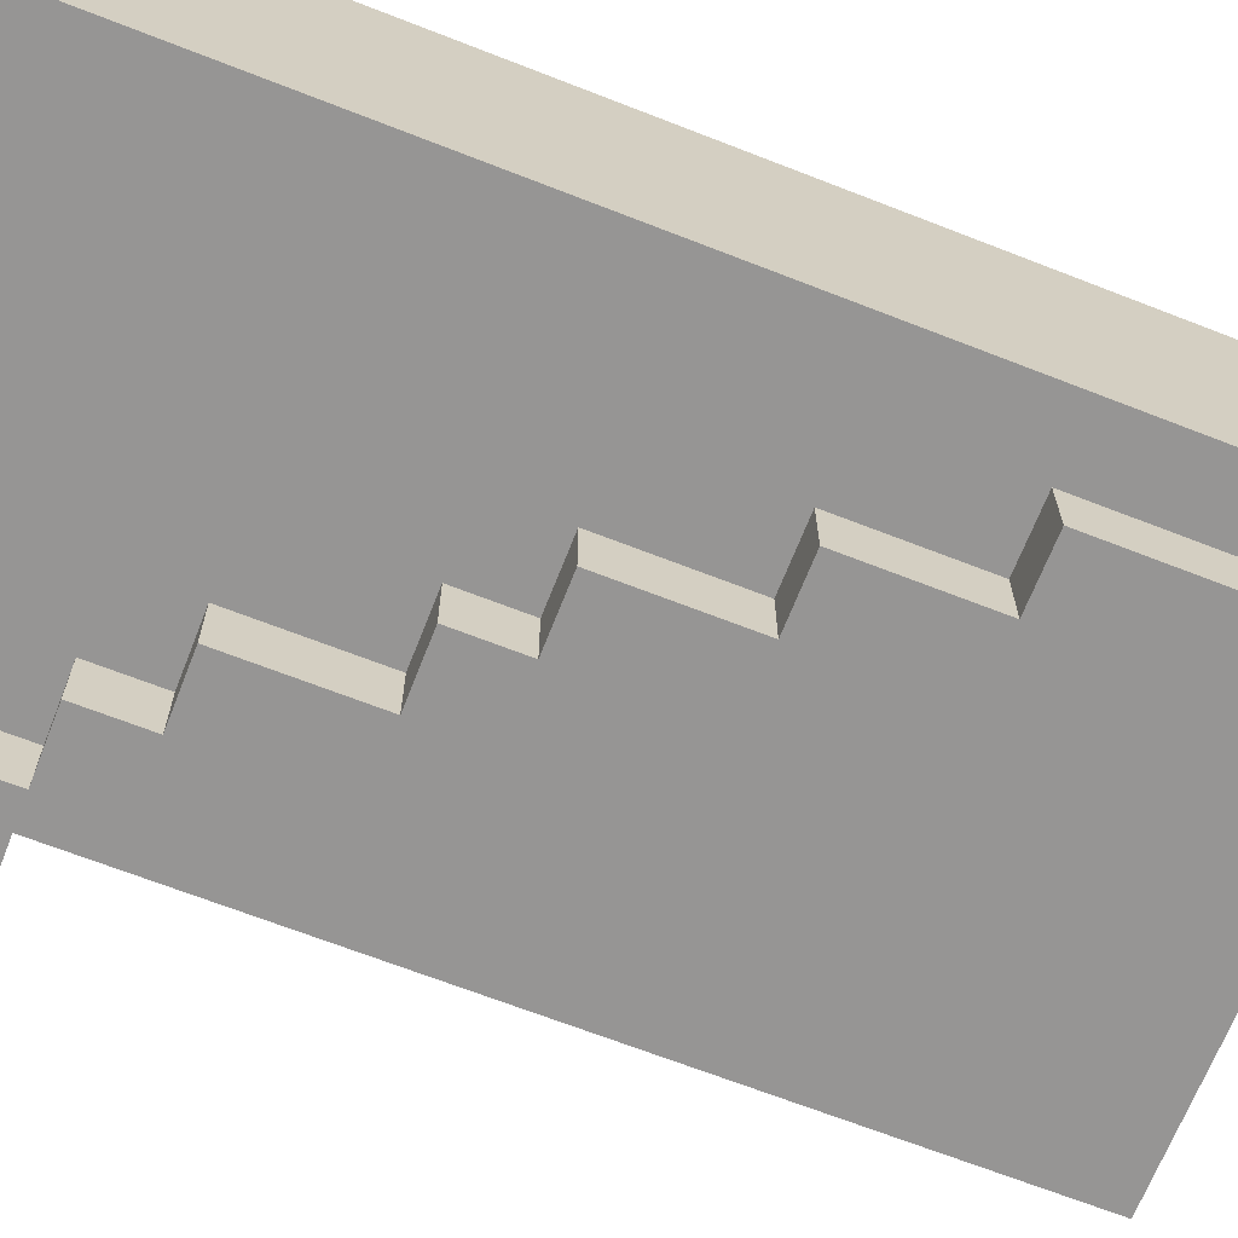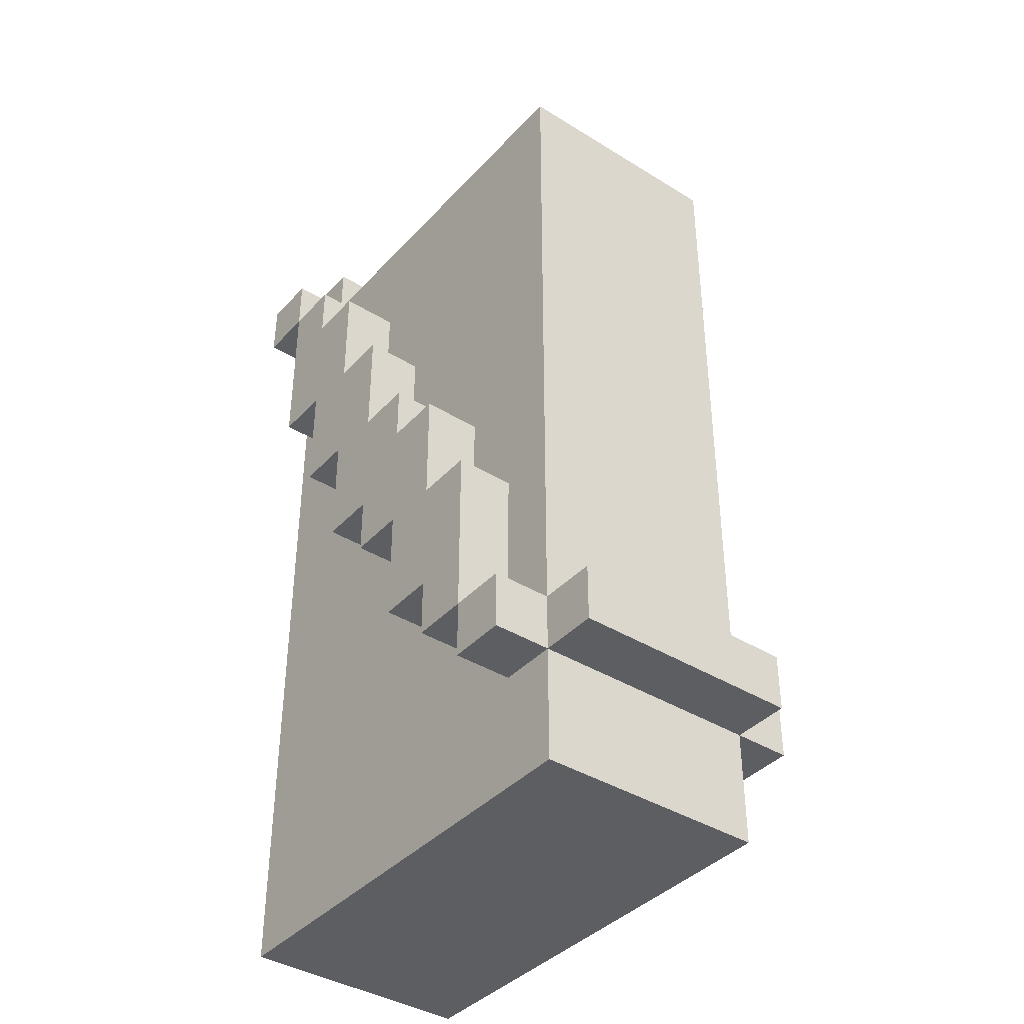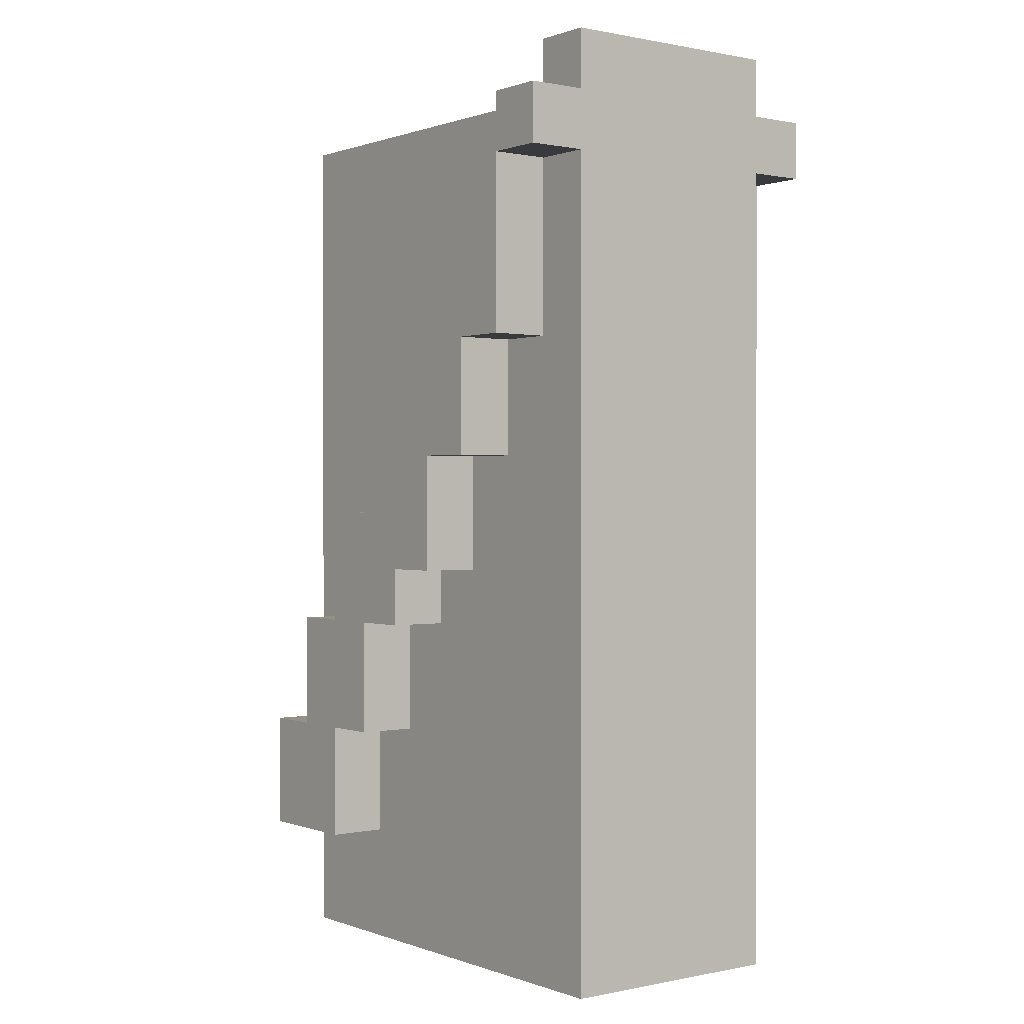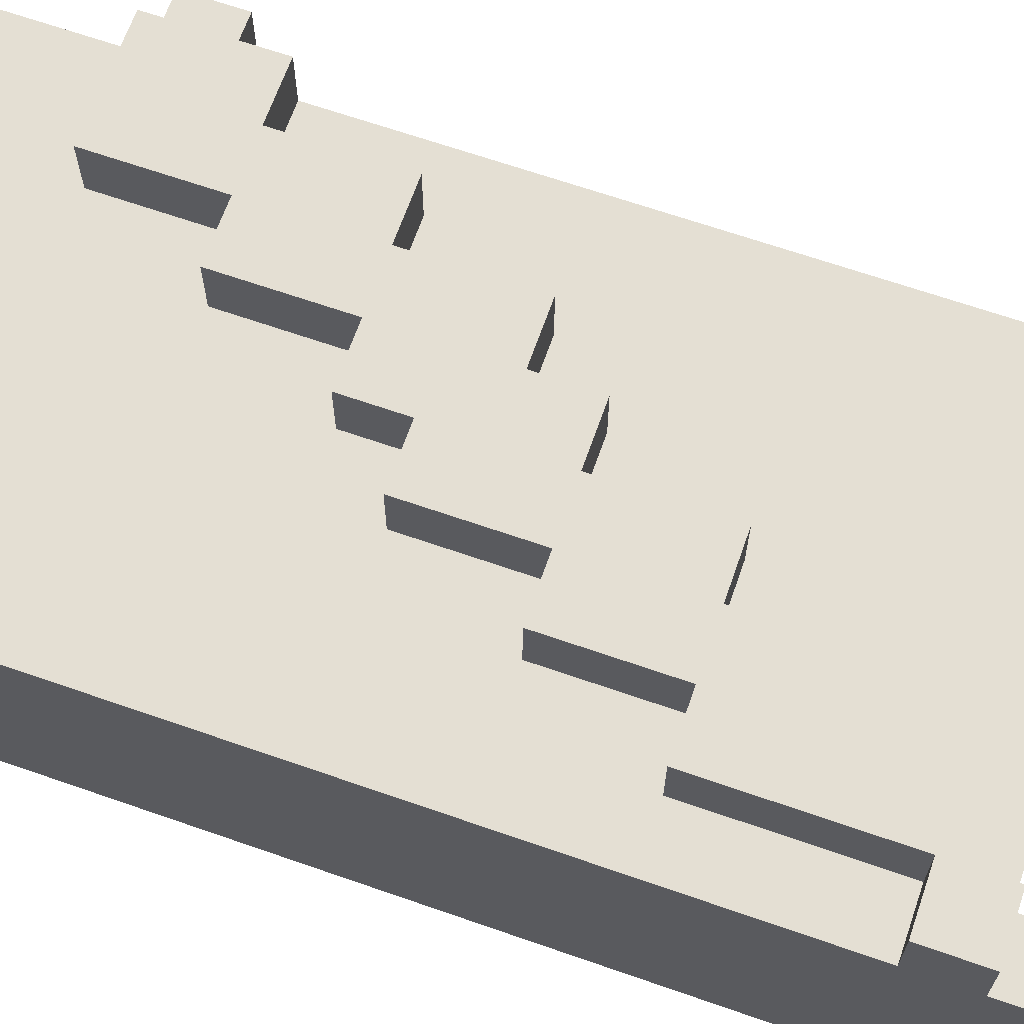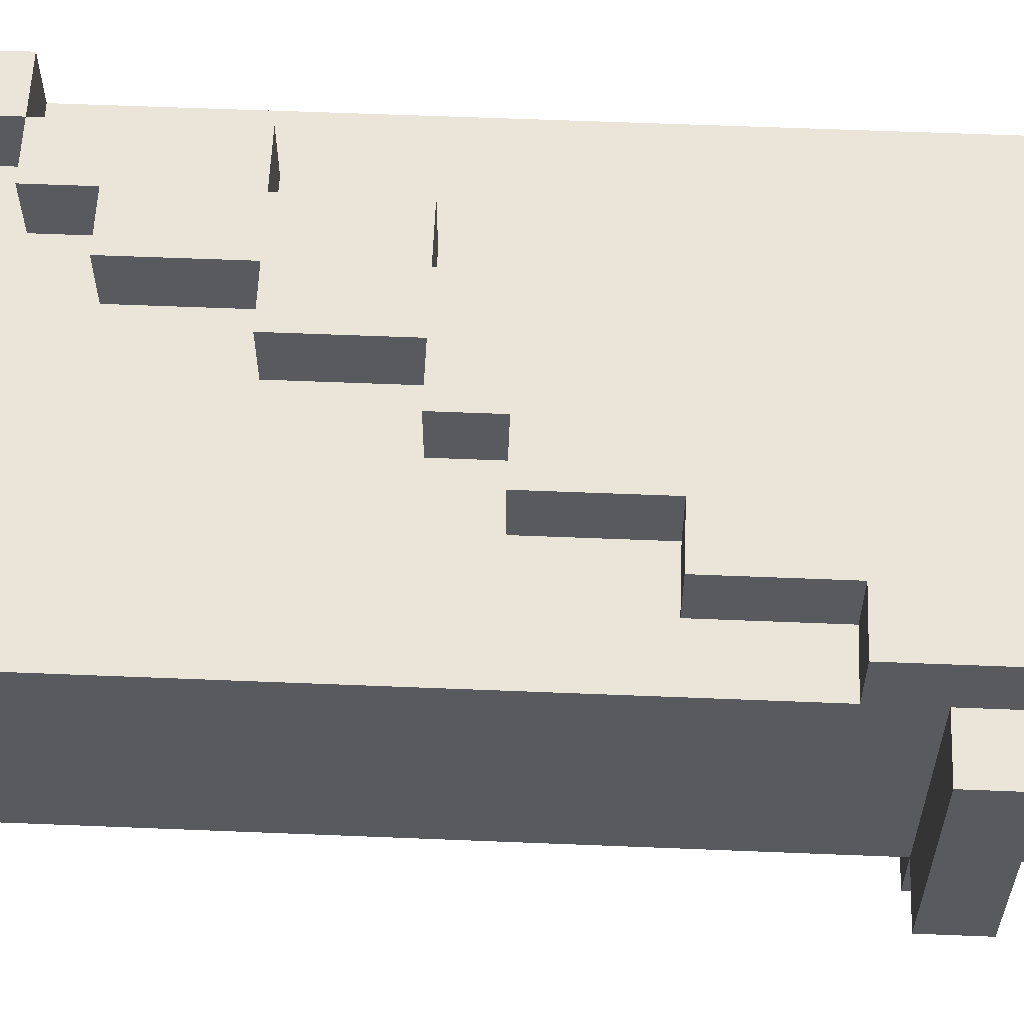
<metadata>
{"format":"obj","ext":"obj","renderer":"f3d","projection":"perspective","resolution":1024,"background":"white","views":[{"elev":-67.6,"azim":68.6,"up":"+Z"},{"elev":-39.4,"azim":-127.6,"up":"+Y"},{"elev":0.4,"azim":52.7,"up":"+Y"},{"elev":66.5,"azim":109.3,"up":"+Z"},{"elev":59.2,"azim":-87.6,"up":"+Z"}]}
</metadata>
<code>
o body
v -0.2 2.2 0.3
v -0.3 2.3 0.3
v -0.1 2.5 0.3
v -0.2 2.5 0.3
v -0.3 2.5 0.3
v -0.1 2.6 0.3
v -0.2 2.6 0.3
v -0.3 2.6 0.3
v 0.1 2.7 0.3
v -0.1 2.7 0.3
v -0.2 2.7 0.3
v -0 2.8 0.3
v 0.1 2.9 0.3
v -0 2.9 0.3
v 0.2 3 0.3
v 0.1 3 0.3
v -0 3 0.3
v 0.1 3.1 0.3
v 0.2 3.2 0.3
v 0.2 3.3 0.3
v 0.3 3.4 0.3
v 0.2 3.4 0.3
v 0.3 3.5 0.3
v 0.4 2.1 0.2
v 0.1 2.1 0.2
v -0.1 2.1 0.2
v -0.4 2.1 0.2
v 0.4 2.2 0.2
v 0.1 2.2 0.2
v -0.1 2.2 0.2
v -0.5 2.2 0.2
v -0.4 2.3 0.2
v 0.3 2.4 0.2
v 0.2 2.4 0.2
v 0.3 2.5 0.2
v 0.2 2.5 0.2
v -0.3 2.5 0.2
v 0.3 2.6 0.2
v -0.2 2.6 0.2
v -0.4 2.6 0.2
v 0.3 2.7 0.2
v 0.1 2.7 0.2
v -0.3 2.7 0.2
v 0.1 2.8 0.2
v -0 2.9 0.2
v -0.1 3 0.2
v -0.3 3 0.2
v 0.1 3.2 0.2
v 0.1 3.3 0.2
v -0.1 3.3 0.2
v -0.3 3.3 0.2
v 0.2 3.4 0.2
v 0.4 3.5 0.2
v 0.3 3.5 0.2
v -0.4 3.5 0.2
v -0.4 2.1 -0.2
v -0.3 2.2 -0.2
v -0.5 2.2 -0.2
v -0.2 2.3 -0.2
v -0.4 2.3 -0.2
v -0.2 2.4 -0.2
v -0.1 2.5 -0.2
v -0.3 2.5 -0.2
v -0.4 2.5 -0.2
v -0 2.6 -0.2
v -0.1 2.6 -0.2
v -0.2 2.6 -0.2
v -0 2.7 -0.2
v 0.1 2.8 -0.2
v -0.1 2.8 -0.2
v 0.1 2.9 -0.2
v -0.1 2.9 -0.2
v 0.2 3 -0.2
v -0 3 -0.2
v 0.1 3.1 -0.2
v -0.2 3.1 -0.2
v -0.3 3.1 -0.2
v 0.1 3.2 -0.2
v -0.2 3.2 -0.2
v -0.3 3.2 -0.2
v -0.4 3.5 -0.2
v 0.3 3.6 -0.2
v -0.3 2.3 -0.3
v -0.1 2.5 -0.3
v -0.2 2.5 -0.3
v -0.3 2.5 -0.3
v -0.1 2.6 -0.3
v -0.2 2.6 -0.3
v -0.3 2.6 -0.3
v -0.1 2.7 -0.3
v -0.2 2.7 -0.3
v 0.1 2.8 -0.3
v -0 2.8 -0.3
v -0.1 2.8 -0.3
v -0.2 2.8 -0.3
v 0.2 2.9 -0.3
v 0.1 2.9 -0.3
v -0.1 2.9 -0.3
v 0.2 3 -0.3
v 0.1 3 -0.3
v 0.3 3.1 -0.3
v 0.3 3.2 -0.3
v 0.2 3.2 -0.3
v 0.1 3.2 -0.3
v 0.1 3.3 -0.3
v 0.4 3.4 -0.3
v 0.2 3.4 -0.3
v 0.4 3.5 -0.3
v 0.4 2.6 0.2
v 0.4 2.7 0.2
v 0.4 3.3 0.2
v 0.4 3.6 0.2
v 0.4 2.3 0.1
v 0.4 2.4 0.1
v 0.4 2.6 0.1
v 0.4 2.7 0.1
v 0.4 2.8 0.1
v 0.4 3.3 0.1
v 0.4 3.4 0.1
v 0.4 2.3 -0
v 0.4 2.4 -0
v 0.4 2.7 -0
v 0.4 2.8 -0
v 0.4 3.4 -0
v 0.4 3.5 -0
v 0.4 3.4 -0.1
v 0.4 3.5 -0.1
v 0.4 2.1 -0.2
v 0.4 2.2 -0.2
v 0.3 3.1 0.3
v 0.3 3.2 0.3
v 0.3 3.2 0.2
v 0.3 3.3 0.2
v 0.3 3.1 -0.2
v 0.3 3.2 -0.2
v 0.3 3.4 -0.3
v 0.2 2.9 0.2
v 0.2 3 0.2
v 0.1 2.8 0.3
v -0 2.7 0.3
v -0 2.7 0.2
v -0 2.6 -0.3
v -0 2.7 -0.3
v -0.1 2.4 0.3
v -0.1 2.5 0.2
v -0.1 2.6 0.2
v -0.2 2.3 0.3
v -0.2 2.3 0.2
v -0.2 2.4 0.2
v -0.2 2.3 -0.3
v -0.2 2.4 -0.3
v -0.3 2.3 -0.2
v -0.3 2.2 -0.3
v 0.3 3.4 -0.2
v 0.3 3.5 -0.2
v 0.3 3.5 -0.3
v 0.1 3.2 0.3
v 0.1 3.1 0.2
v 0.1 3.1 -0.3
v -0 3.1 0.3
v -0 3 0.2
v -0 3.1 0.2
v -0 2.9 -0.2
v -0 3 -0.3
v -0.2 2.7 0.2
v -0.2 2.7 -0.2
v -0.2 2.8 -0.2
v -0.3 2.4 0.2
v -0.3 2.4 -0.2
v -0.4 2.3 0.3
v -0.4 2.4 0.2
v -0.4 2.7 0.2
v -0.4 2.3 0.1
v -0.4 2.4 0.1
v -0.4 2.6 0.1
v -0.4 2.7 0.1
v -0.4 3.3 0.1
v -0.4 3.4 0.1
v -0.4 2.3 0
v -0.4 2.4 0
v -0.4 2.6 0
v -0.4 2.7 0
v -0.4 3.2 0
v -0.4 3.3 0
v -0.4 3.4 0
v -0.4 2.4 -0.1
v -0.4 2.5 -0.1
v -0.4 2.6 -0.1
v -0.4 2.7 -0.1
v -0.4 3.2 -0.1
v -0.4 3.3 -0.1
v -0.4 2 -0.2
v -0.4 2.4 -0.2
v -0.4 2.2 -0.3
v 0.4 2 0.2
v 0.4 2 -0.2
v -0.4 2 0.2
v -0.2 2.2 0.2
v -0.3 2.2 0.3
v -0.3 2.2 0.2
v -0.4 2.2 0.3
v -0.4 2.2 0.2
v -0.4 2.2 -0.2
v -0.1 2.4 0.2
v -0.1 2.4 -0.2
v -0.1 2.4 -0.3
v -0.2 2.4 0.3
v -0 2.6 0.3
v -0 2.6 0.2
v 0.1 2.7 -0.2
v 0.1 2.7 -0.3
v 0.2 2.9 0.3
v 0.2 2.9 -0.2
v 0.1 2.9 0.2
v 0.3 3.1 0.2
v 0.2 3.1 0.3
v 0.2 3.1 0.2
v 0.2 3.1 -0.2
v 0.2 3.1 -0.3
v 0.4 3.4 0.3
v 0.4 3.4 0.2
v 0.4 3.4 -0.2
v 0.3 3.4 0.2
v -0.4 2.3 -0.3
v -0.5 2.3 0.2
v -0.5 2.3 -0.2
v -0.3 2.4 0.3
v -0.4 2.4 0.3
v -0.3 2.6 0.2
v -0.3 2.6 -0.2
v -0.1 2.8 0.3
v -0.1 2.8 0.2
v -0.2 2.8 0.3
v -0.2 2.8 0.2
v -0 2.9 -0.3
v -0.1 2.9 0.3
v -0.1 2.9 0.2
v -0 3.1 -0.2
v -0 3.1 -0.3
v 0.2 3.3 0.2
v 0.2 3.3 -0.2
v 0.2 3.3 -0.3
v 0.1 3.3 0.3
v 0.1 3.3 -0.2
v 0.2 3.4 -0.2
v 0.4 3.5 0.3
v 0.4 3.5 -0.2
v 0.4 3.6 -0.2
v 0.3 3.6 0.2
f 147 199 1
f 2 201 199
f 2 199 147
f 170 201 2
f 207 2 147
f 227 170 2
f 227 2 207
f 228 170 227
f 3 207 144
f 4 227 207
f 4 207 3
f 5 227 4
f 6 4 3
f 7 5 4
f 7 4 6
f 8 5 7
f 140 6 208
f 10 7 6
f 10 6 140
f 11 7 10
f 139 140 9
f 12 10 140
f 12 140 139
f 231 11 10
f 231 10 12
f 233 11 231
f 13 12 139
f 14 231 12
f 14 12 13
f 236 231 14
f 15 13 212
f 16 14 13
f 16 13 15
f 17 14 16
f 216 16 15
f 18 17 16
f 18 16 216
f 160 17 18
f 131 216 130
f 19 18 216
f 19 216 131
f 157 18 19
f 20 19 131
f 20 157 19
f 243 157 20
f 21 20 131
f 22 20 21
f 246 21 220
f 23 21 246
f 24 197 195
f 25 197 24
f 26 197 25
f 27 197 26
f 28 25 24
f 29 26 25
f 29 25 28
f 30 27 26
f 30 26 29
f 198 27 30
f 200 27 198
f 202 27 200
f 148 29 28
f 148 198 30
f 148 30 29
f 32 31 202
f 225 31 32
f 33 148 28
f 34 148 33
f 204 148 34
f 149 148 204
f 35 33 28
f 35 34 33
f 36 204 34
f 36 34 35
f 145 204 36
f 37 171 168
f 109 145 36
f 109 35 28
f 109 36 35
f 38 145 109
f 209 145 38
f 146 145 209
f 229 171 37
f 40 171 229
f 110 38 109
f 41 209 38
f 41 38 110
f 42 209 41
f 141 209 42
f 165 229 39
f 43 40 229
f 43 229 165
f 172 40 43
f 44 41 110
f 44 42 41
f 234 172 43
f 234 43 165
f 137 44 110
f 214 44 137
f 237 234 232
f 138 137 110
f 161 237 45
f 46 234 237
f 46 237 161
f 47 172 234
f 47 234 46
f 215 138 110
f 217 138 215
f 162 46 161
f 132 215 110
f 48 162 158
f 111 132 110
f 133 132 111
f 49 162 48
f 50 47 46
f 50 46 162
f 50 162 49
f 51 172 47
f 51 47 50
f 221 133 111
f 223 133 221
f 52 50 49
f 52 49 240
f 52 51 50
f 54 52 223
f 55 51 52
f 55 172 51
f 55 52 54
f 112 54 53
f 249 54 112
f 196 192 128
f 128 192 56
f 128 56 129
f 129 56 57
f 57 56 203
f 129 57 59
f 59 57 152
f 203 58 60
f 60 58 226
f 129 59 205
f 205 59 61
f 152 60 169
f 169 60 193
f 129 205 62
f 169 193 63
f 63 193 64
f 129 62 65
f 65 62 66
f 63 64 230
f 129 65 210
f 210 65 68
f 67 230 166
f 129 210 69
f 166 230 167
f 129 69 213
f 213 69 71
f 70 167 72
f 129 213 73
f 163 72 74
f 129 73 134
f 134 73 218
f 74 72 238
f 167 230 76
f 72 167 76
f 238 72 76
f 230 64 77
f 76 230 77
f 129 134 135
f 238 76 78
f 75 238 78
f 76 77 79
f 78 76 79
f 77 64 80
f 79 77 80
f 78 79 244
f 79 80 244
f 129 135 222
f 222 135 154
f 241 244 245
f 154 245 155
f 80 64 81
f 245 244 81
f 155 245 81
f 244 80 81
f 247 155 248
f 248 155 82
f 153 194 83
f 83 194 224
f 150 83 151
f 206 151 84
f 151 83 85
f 84 151 85
f 85 83 86
f 84 85 87
f 85 86 88
f 87 85 88
f 88 86 89
f 142 87 143
f 87 88 90
f 143 87 90
f 90 88 91
f 211 143 92
f 143 90 93
f 92 143 93
f 90 91 94
f 93 90 94
f 94 91 95
f 92 93 97
f 93 94 235
f 97 93 235
f 235 94 98
f 96 97 99
f 97 235 100
f 99 97 100
f 100 235 164
f 99 100 219
f 100 164 159
f 219 100 159
f 159 164 239
f 101 219 102
f 219 159 103
f 102 219 103
f 103 159 104
f 102 103 242
f 103 104 242
f 242 104 105
f 102 242 136
f 136 242 107
f 106 136 108
f 108 136 156
f 221 246 220
f 53 246 221
f 113 109 28
f 114 109 113
f 115 110 109
f 115 109 114
f 116 111 110
f 116 110 115
f 117 111 116
f 118 221 111
f 118 111 117
f 119 53 221
f 119 221 118
f 120 114 113
f 120 113 28
f 121 115 114
f 121 114 120
f 121 116 115
f 122 117 116
f 122 116 121
f 123 118 117
f 123 117 122
f 123 119 118
f 124 53 119
f 124 119 123
f 125 112 53
f 125 53 124
f 126 124 123
f 126 123 122
f 126 125 124
f 126 122 121
f 126 121 120
f 127 112 125
f 127 125 126
f 196 24 195
f 128 28 24
f 128 24 196
f 129 120 28
f 129 28 128
f 129 126 120
f 129 127 126
f 222 127 129
f 247 112 127
f 247 127 222
f 248 112 247
f 106 247 222
f 108 247 106
f 215 131 130
f 132 21 131
f 132 131 215
f 133 21 132
f 223 21 133
f 101 135 134
f 102 154 135
f 102 135 101
f 136 154 102
f 137 15 212
f 138 216 15
f 138 15 137
f 217 216 138
f 96 73 213
f 99 218 73
f 99 73 96
f 219 218 99
f 42 139 9
f 44 13 139
f 44 139 42
f 214 13 44
f 211 69 210
f 92 71 69
f 92 69 211
f 97 71 92
f 209 140 208
f 141 140 209
f 142 68 65
f 143 68 142
f 204 3 144
f 145 6 3
f 145 3 204
f 146 6 145
f 206 62 205
f 84 66 62
f 84 62 206
f 87 66 84
f 198 147 1
f 148 207 147
f 148 147 198
f 149 207 148
f 150 61 59
f 151 61 150
f 153 152 57
f 83 152 153
f 21 23 223
f 223 23 54
f 54 249 155
f 155 249 82
f 154 155 136
f 136 155 156
f 20 22 240
f 240 22 52
f 241 245 242
f 242 245 107
f 18 157 158
f 157 243 48
f 158 157 48
f 48 243 49
f 75 78 159
f 78 244 104
f 159 78 104
f 104 244 105
f 14 17 45
f 17 160 161
f 45 17 161
f 161 160 162
f 163 74 235
f 74 238 164
f 235 74 164
f 164 238 239
f 231 236 232
f 232 236 237
f 70 72 94
f 94 72 98
f 7 11 39
f 11 233 165
f 39 11 165
f 165 233 234
f 67 166 88
f 166 167 91
f 88 166 91
f 91 167 95
f 227 5 168
f 5 8 37
f 168 5 37
f 37 8 229
f 152 169 83
f 169 63 83
f 63 230 86
f 83 63 86
f 86 230 89
f 201 170 202
f 170 228 32
f 202 170 32
f 32 228 171
f 32 171 173
f 171 40 173
f 173 40 174
f 40 172 175
f 174 40 175
f 172 55 176
f 175 172 176
f 176 55 177
f 177 55 178
f 173 174 179
f 174 175 180
f 179 174 180
f 175 176 180
f 176 177 180
f 180 177 181
f 181 177 182
f 182 177 183
f 177 178 184
f 183 177 184
f 178 55 185
f 184 178 185
f 179 180 186
f 180 181 186
f 186 181 187
f 181 182 188
f 187 181 188
f 182 183 189
f 188 182 189
f 183 184 190
f 189 183 190
f 184 185 191
f 190 184 191
f 197 27 192
f 27 202 56
f 192 27 56
f 56 202 203
f 179 186 60
f 186 187 193
f 60 186 193
f 188 189 64
f 193 187 64
f 187 188 64
f 189 190 64
f 190 191 64
f 191 185 81
f 64 191 81
f 185 55 81
f 203 60 194
f 194 60 224
f 31 225 58
f 58 225 226
f 197 196 195
f 192 196 197
f 199 198 1
f 200 198 199
f 201 200 199
f 202 200 201
f 203 153 57
f 194 153 203
f 31 203 202
f 58 203 31
f 152 150 59
f 83 150 152
f 207 204 144
f 149 204 207
f 61 206 205
f 151 206 61
f 6 209 208
f 146 209 6
f 66 142 65
f 87 142 66
f 140 42 9
f 141 42 140
f 68 211 210
f 143 211 68
f 13 137 212
f 214 137 13
f 71 96 213
f 97 96 71
f 216 215 130
f 217 215 216
f 218 101 134
f 219 101 218
f 21 221 220
f 223 221 21
f 154 106 222
f 136 106 154
f 152 83 60
f 60 83 224
f 173 179 225
f 32 173 225
f 179 60 225
f 225 60 226
f 227 168 228
f 228 168 171
f 7 39 8
f 8 39 229
f 67 88 230
f 230 88 89
f 231 232 233
f 233 232 234
f 70 94 167
f 167 94 95
f 14 45 236
f 236 45 237
f 163 235 72
f 72 235 98
f 18 158 160
f 160 158 162
f 75 159 238
f 238 159 239
f 20 240 243
f 243 240 49
f 241 242 244
f 244 242 105
f 21 223 22
f 22 223 52
f 154 136 245
f 245 136 107
f 246 53 23
f 23 53 54
f 247 108 155
f 155 108 156
f 54 155 55
f 55 155 81
f 112 248 249
f 249 248 82

</code>
